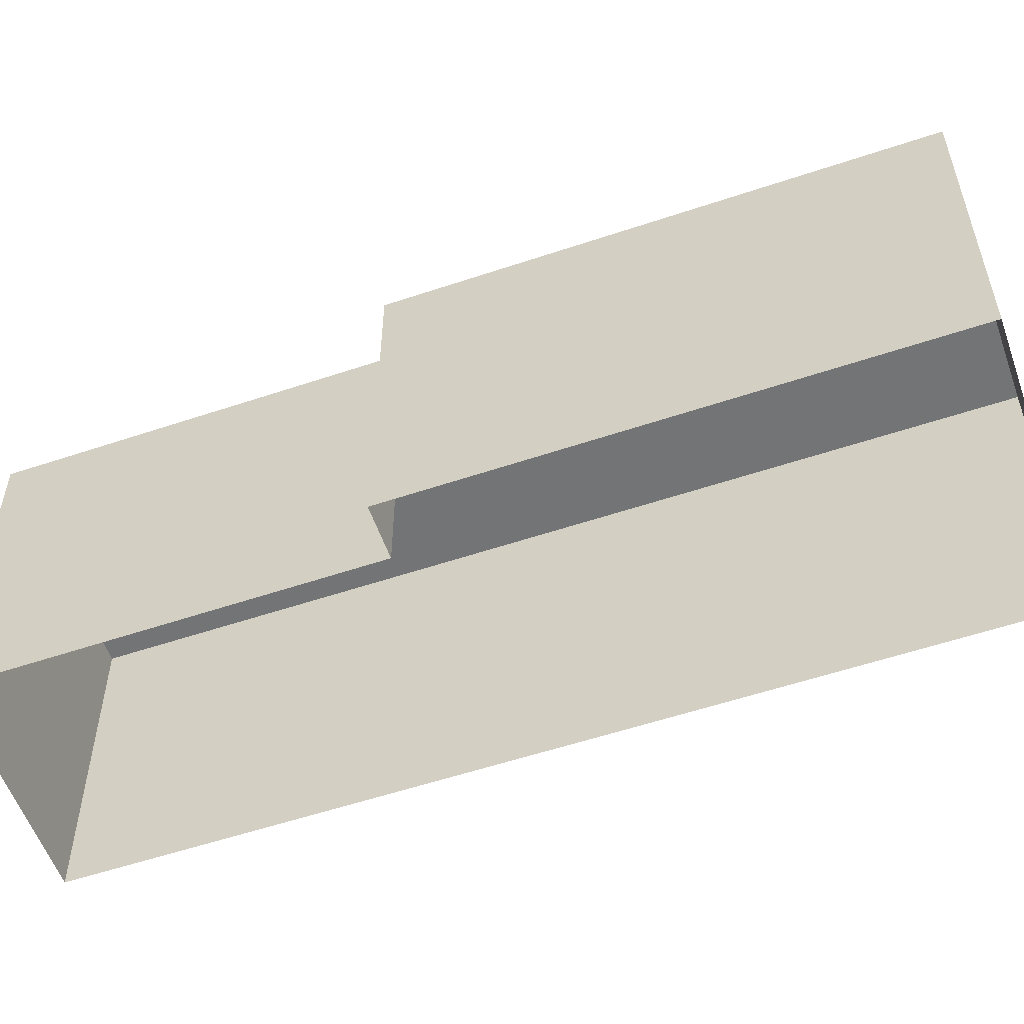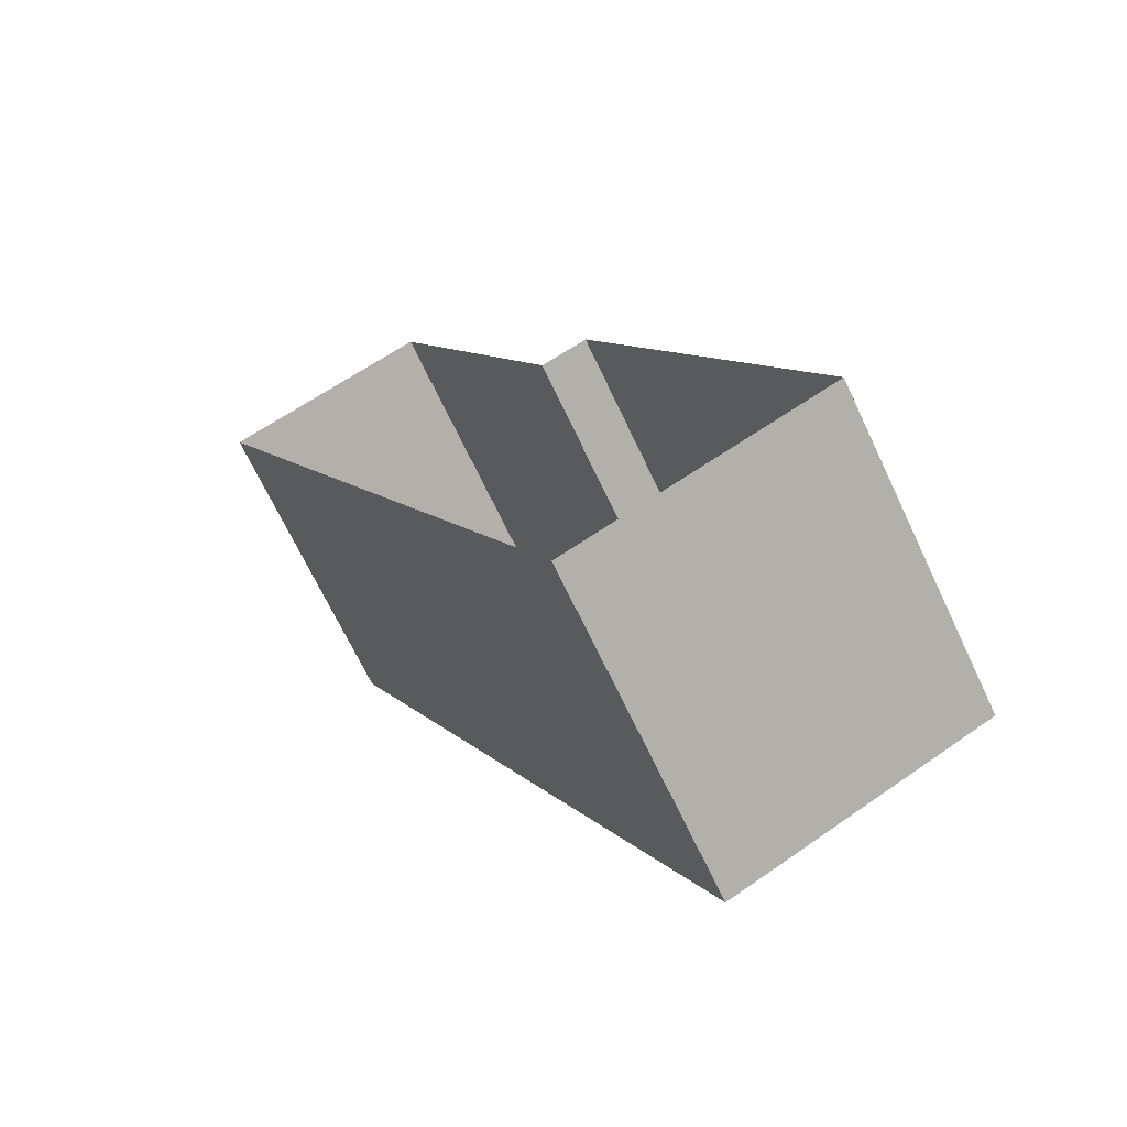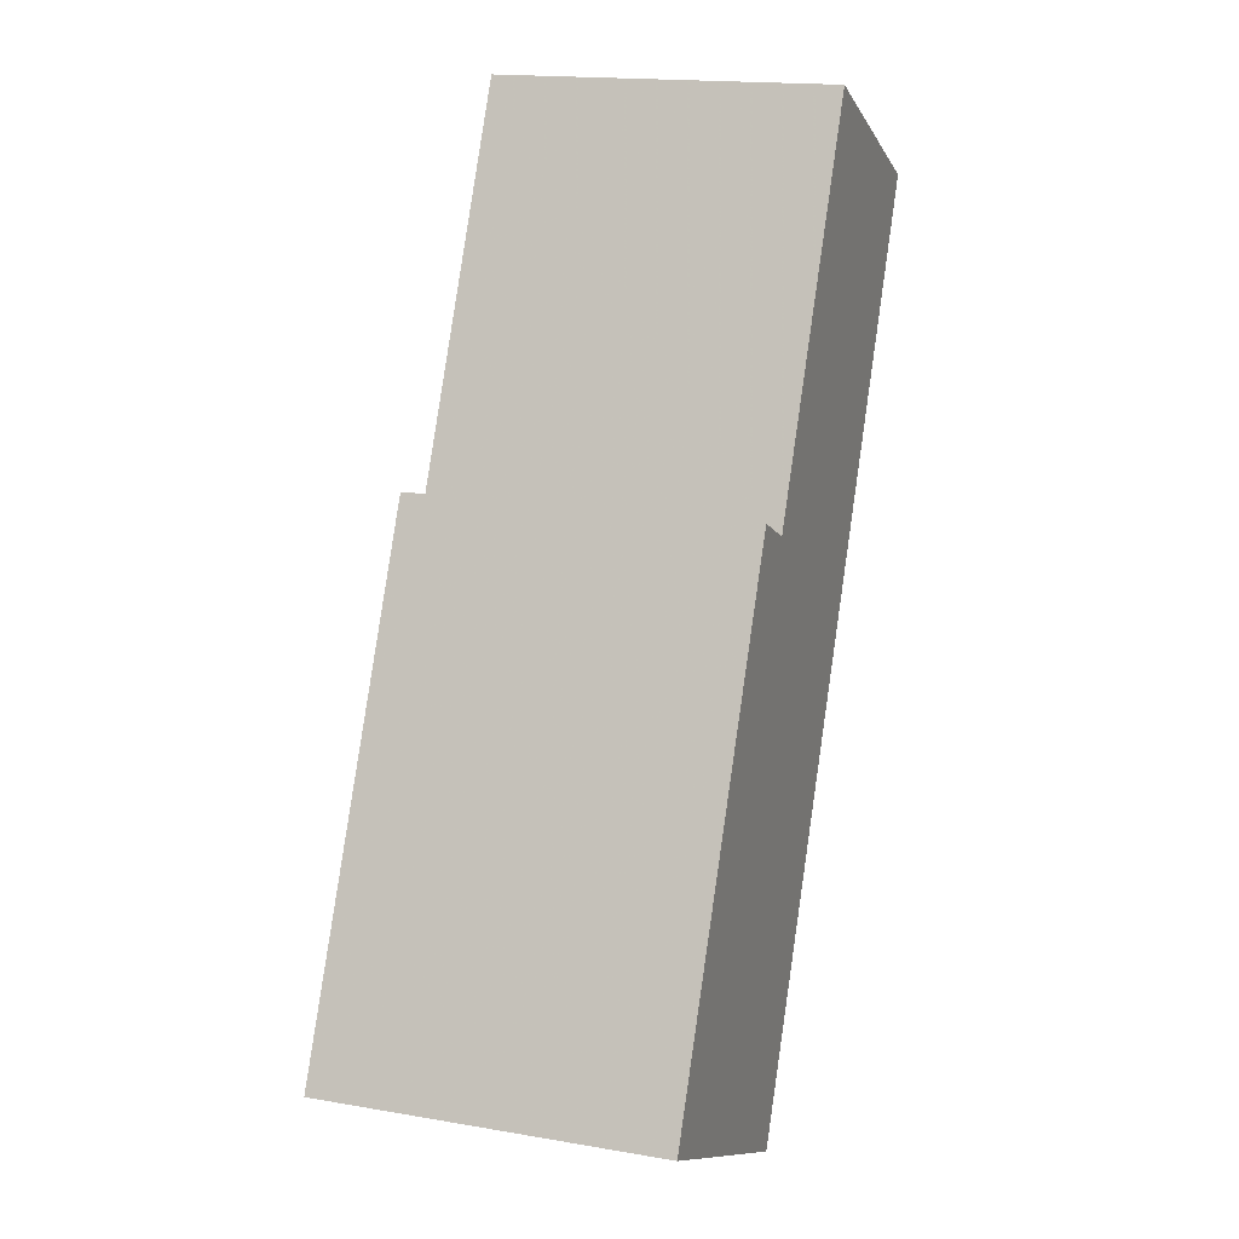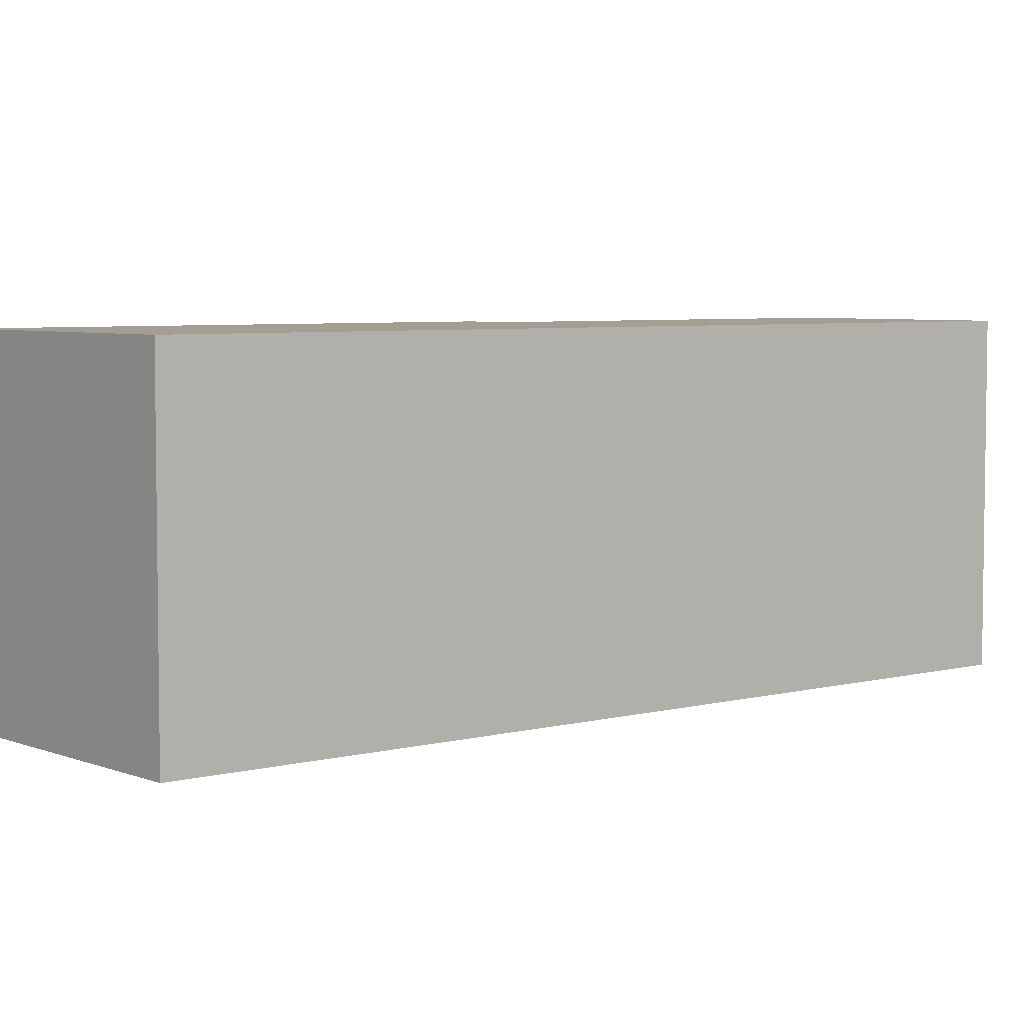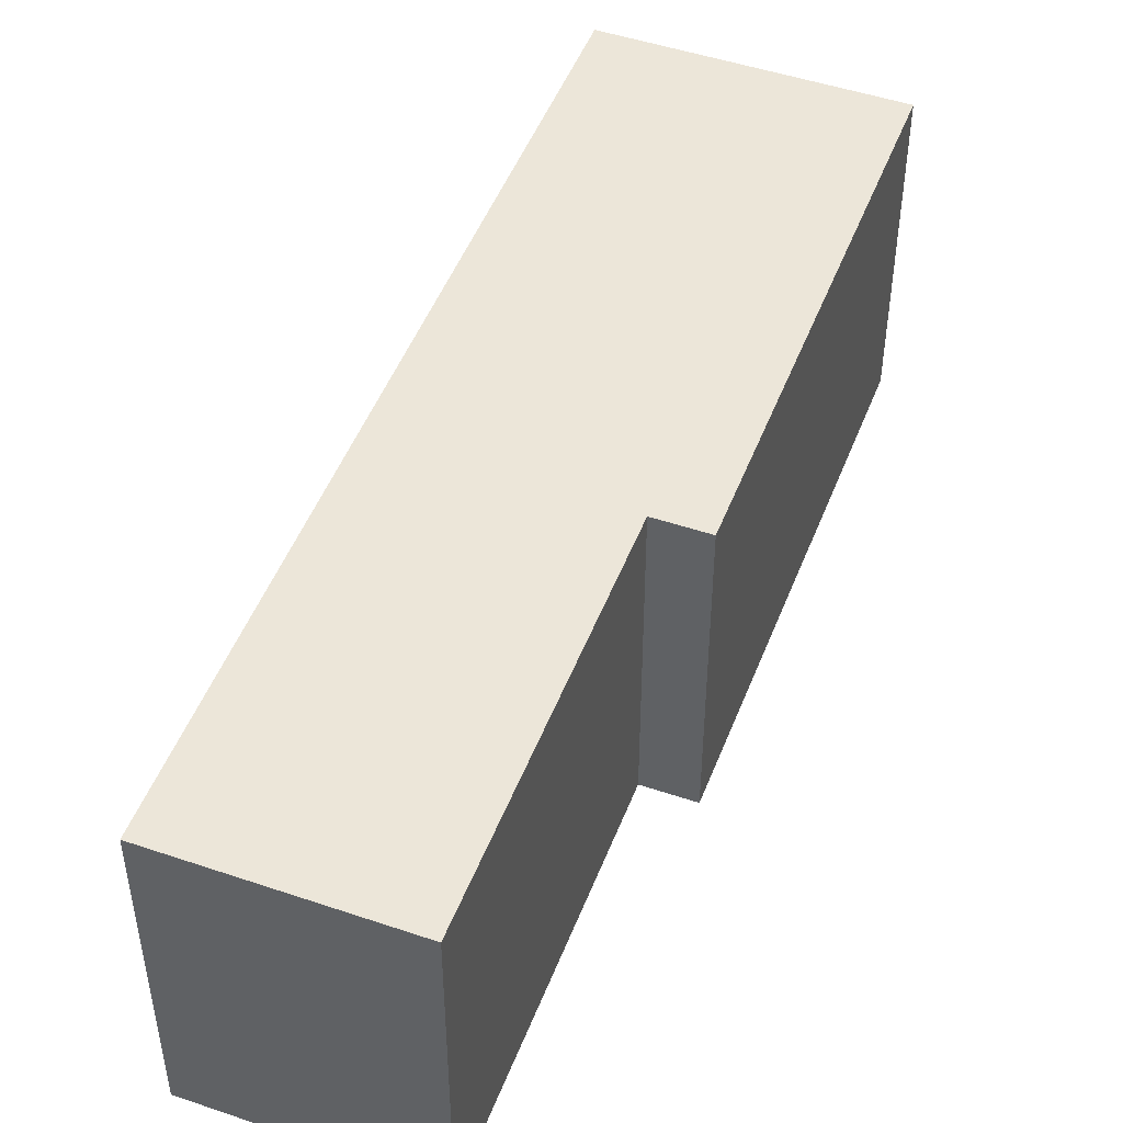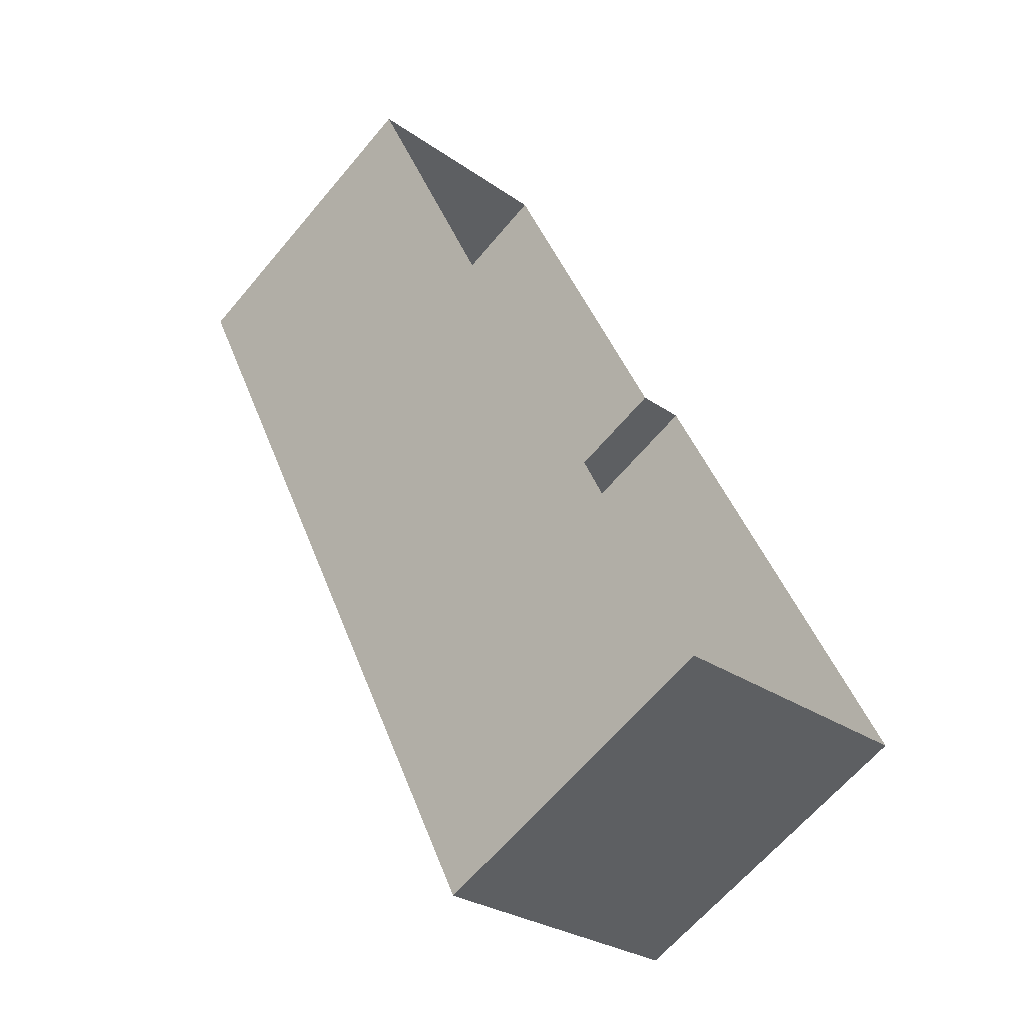
<metadata>
{"format":"obj","ext":"obj","renderer":"f3d","projection":"perspective","resolution":1024,"background":"white","views":[{"elev":-56.1,"azim":-96.1,"up":"+Z"},{"elev":-69.3,"azim":-154.6,"up":"+Y"},{"elev":16.6,"azim":-70.5,"up":"+Y"},{"elev":5.2,"azim":25.1,"up":"+Z"},{"elev":48.8,"azim":175.2,"up":"+Z"},{"elev":-64.7,"azim":139.9,"up":"+Y"}]}
</metadata>
<code>
v -1.244e+04 -3.386e+04 36.26
v -1.244e+04 -3.385e+04 36.26
v -1.244e+04 -3.385e+04 36.26
v -1.244e+04 -3.386e+04 36.26
v -1.243e+04 -3.384e+04 36.26
v -1.243e+04 -3.384e+04 36.27
v -1.243e+04 -3.384e+04 43.68
v -1.243e+04 -3.384e+04 43.68
v -1.244e+04 -3.385e+04 43.68
v -1.244e+04 -3.386e+04 43.68
v -1.244e+04 -3.386e+04 43.68
v -1.244e+04 -3.385e+04 43.68
f 1 2 3
f 1 3 4
f 3 5 4
f 3 6 5
f 7 8 9
f 7 9 10
f 9 11 10
f 9 12 11
f 9 6 3
f 9 8 6
f 7 5 6
f 8 7 6
f 10 4 5
f 7 10 5
f 10 1 4
f 10 11 1
f 11 2 1
f 11 12 2
f 9 3 2
f 12 9 2

</code>
